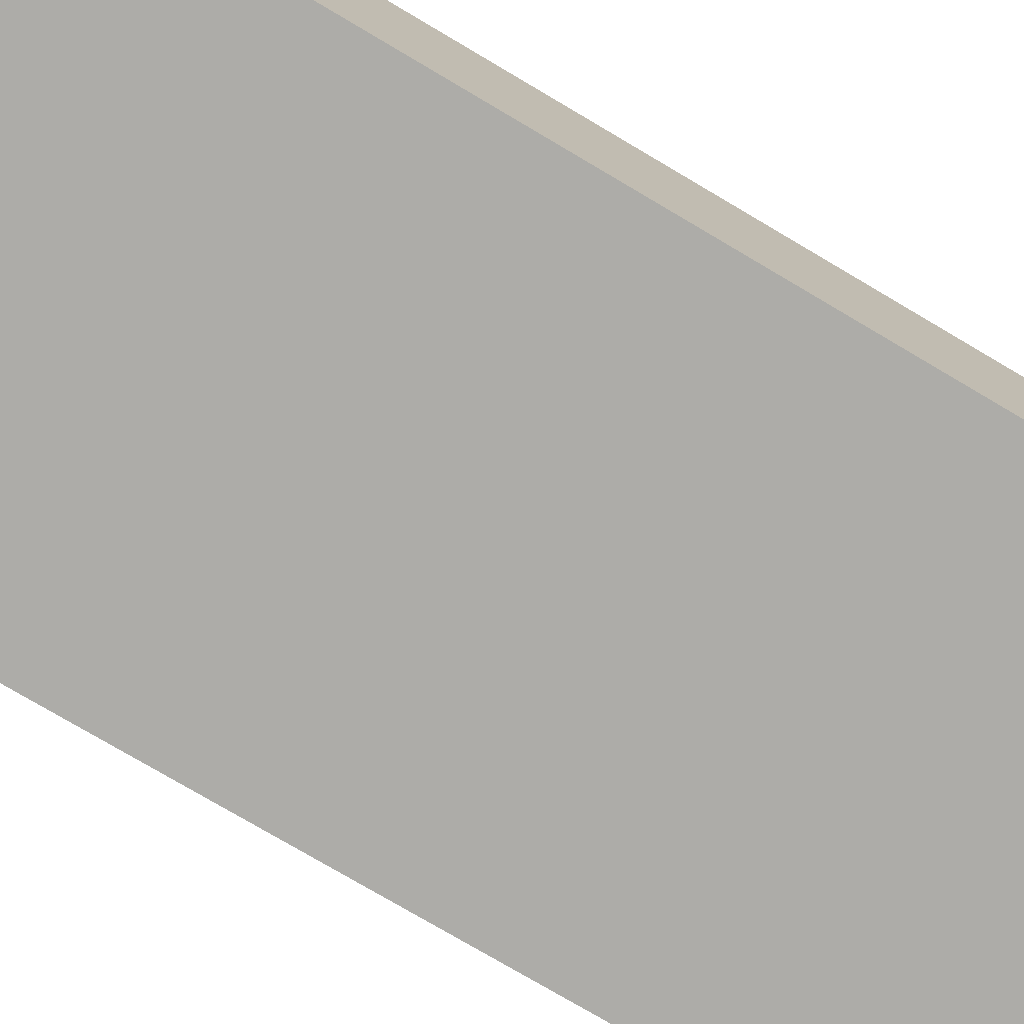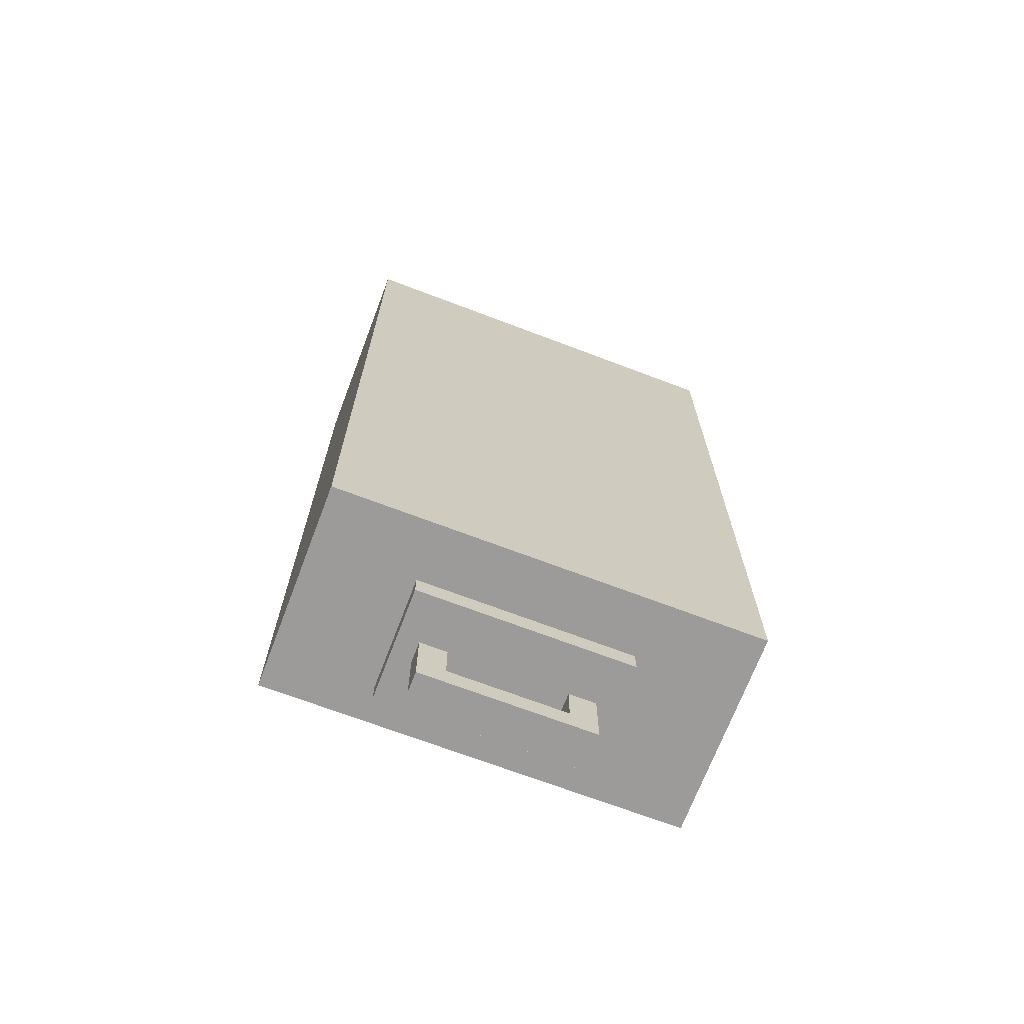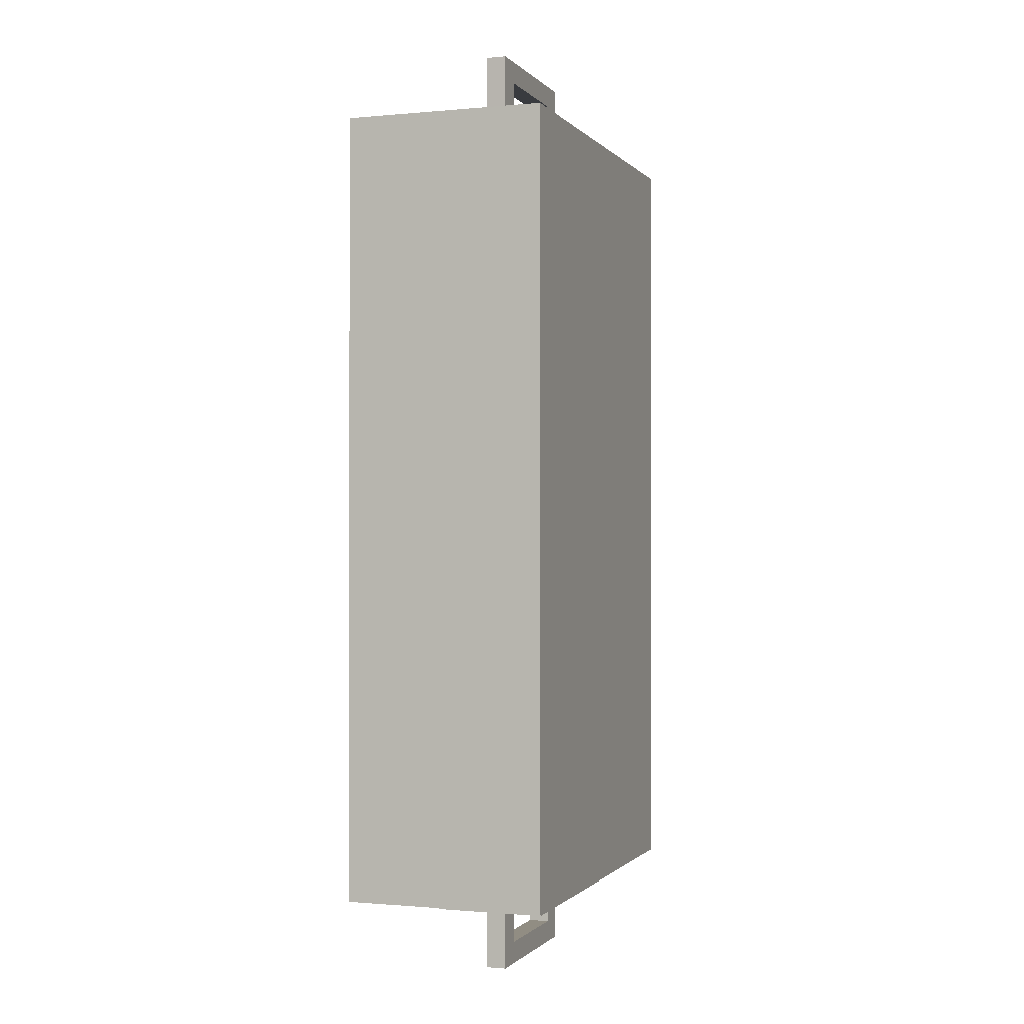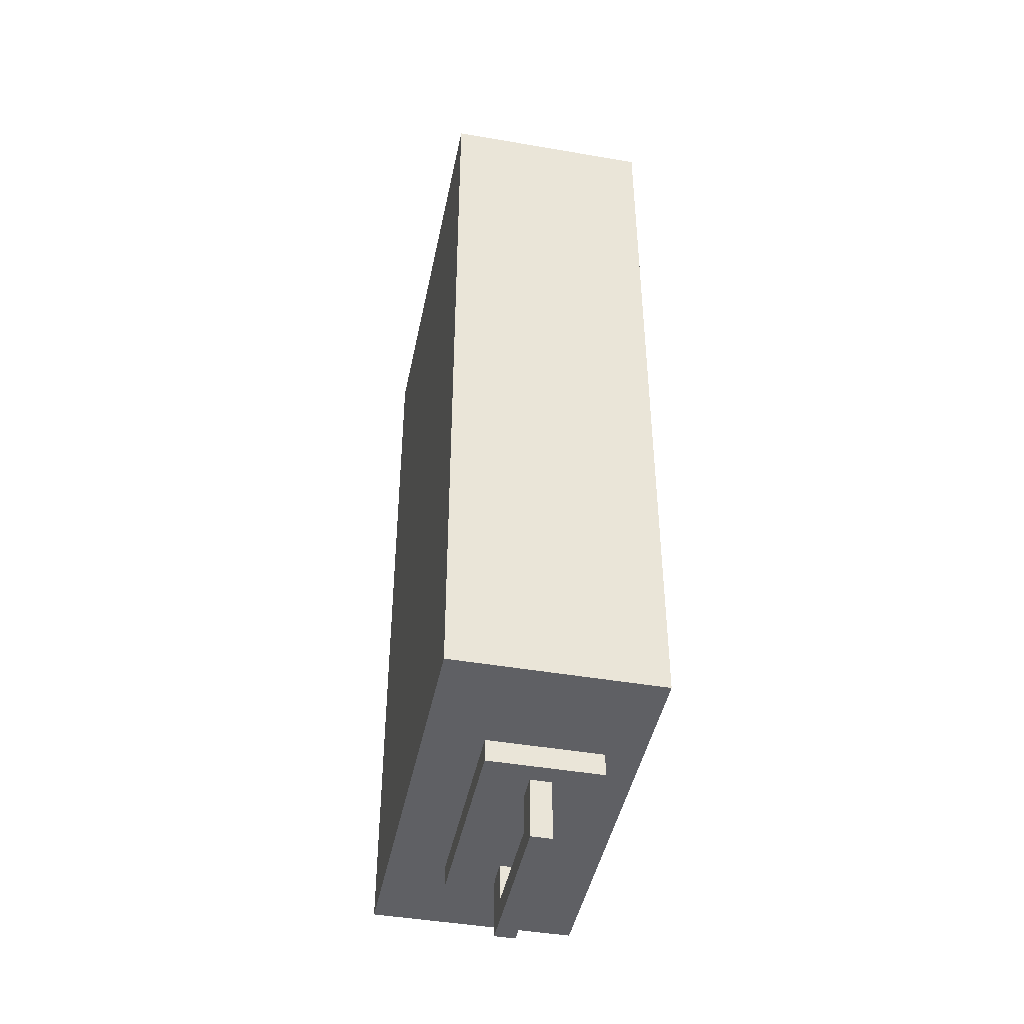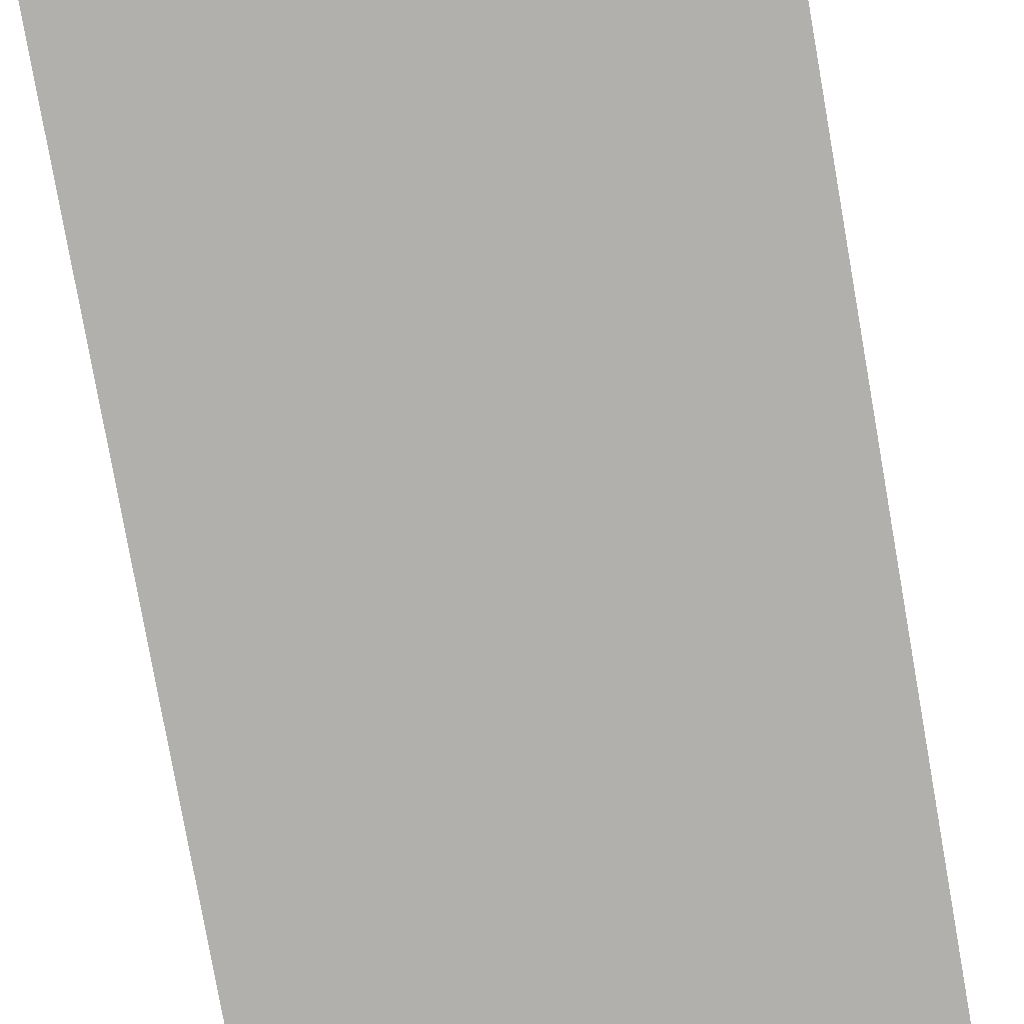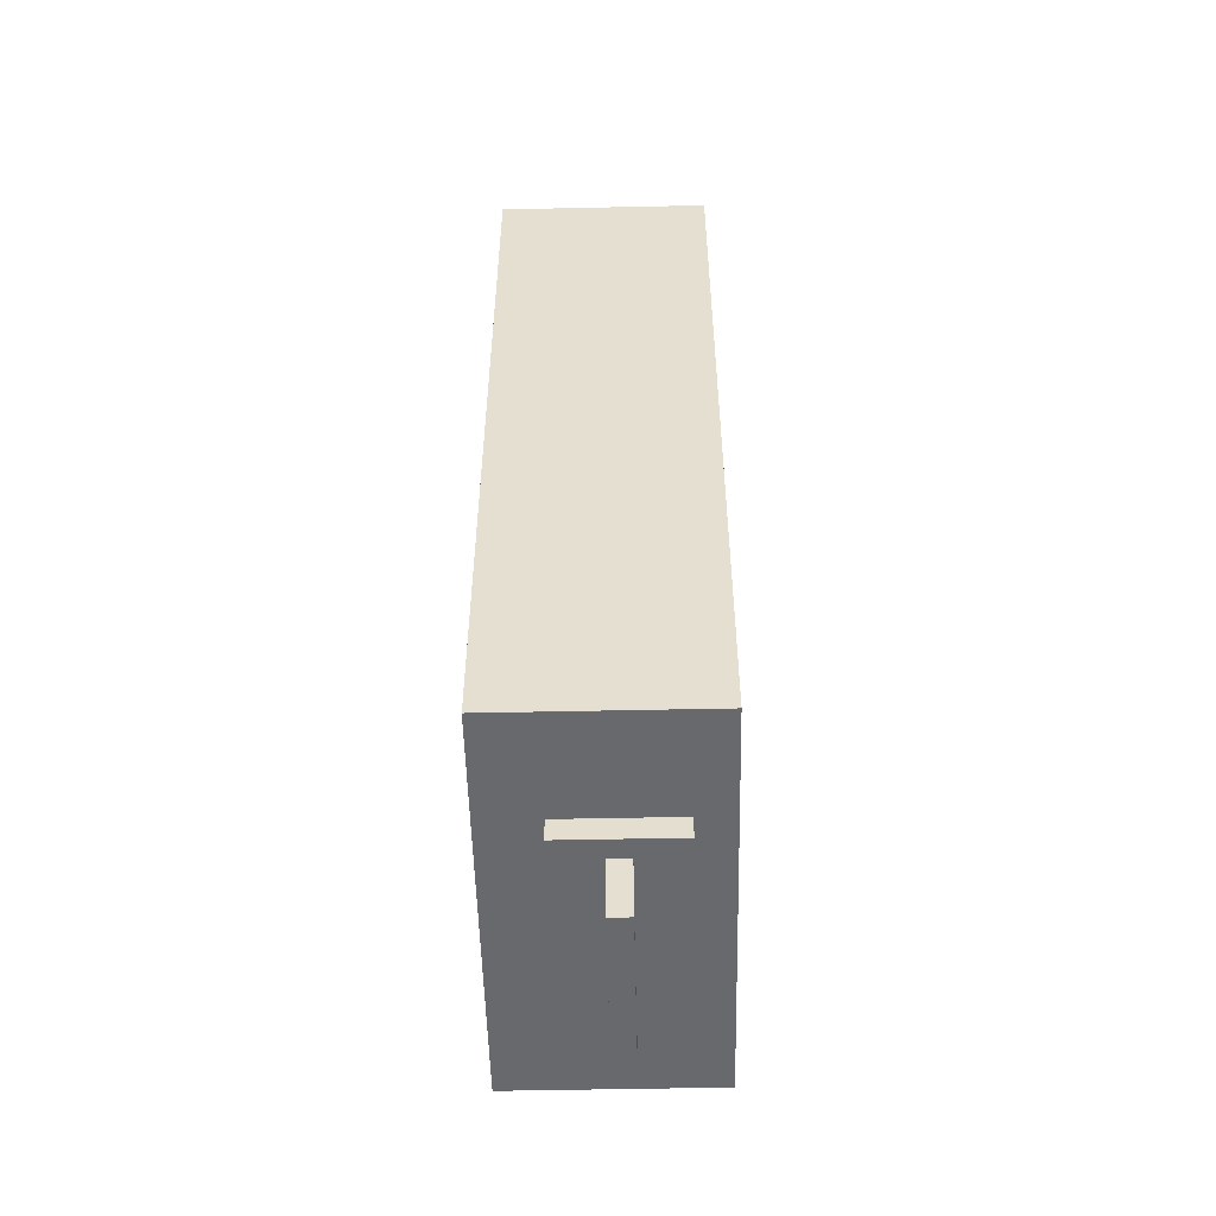
<metadata>
{"format":"obj","ext":"obj","renderer":"f3d","projection":"perspective","resolution":1024,"background":"white","views":[{"elev":-76.6,"azim":59.4,"up":"+Y"},{"elev":-69.9,"azim":159.2,"up":"+Z"},{"elev":-0.8,"azim":-70.6,"up":"+Z"},{"elev":-44.4,"azim":-101.4,"up":"+Z"},{"elev":-78.8,"azim":-170.0,"up":"+Y"},{"elev":-52.8,"azim":-88.7,"up":"+Z"}]}
</metadata>
<code>
v 0.1427 0.2381 -1.074
v 0.1427 0.1895 -1.074
v -0.1266 0.2381 -1.074
v -0.1266 0.1895 -1.074
v 0.2053 0.1895 -1.127
v 0.2053 0.2381 -1.127
v -0.1892 0.2381 -1.127
v -0.1892 0.1895 -1.127
v 0.1427 0.2381 -0.965
v 0.1427 0.1895 -0.965
v 0.2051 0.1895 -0.965
v 0.2051 0.2381 -0.965
v -0.1266 0.2381 -0.965
v -0.1266 0.1895 -0.965
v -0.1891 0.2381 -0.965
v -0.1891 0.1895 -0.965
v 0.2526 0.3455 -0.9243
v 0.2526 0.08207 -0.9243
v 0.2528 0.3456 -0.9821
v 0.2528 0.08197 -0.9821
v -0.2367 0.3456 -0.9821
v -0.2367 0.08197 -0.9821
v -0.2365 0.3455 -0.9243
v -0.2365 0.08207 -0.9243
v -0.1266 0.2381 1.074
v -0.1266 0.1895 1.074
v 0.1427 0.2381 1.074
v 0.1427 0.1895 1.074
v -0.1892 0.1895 1.127
v -0.1892 0.2381 1.127
v 0.2053 0.2381 1.127
v 0.2053 0.1895 1.127
v -0.1266 0.2381 0.965
v -0.1266 0.1895 0.965
v -0.1891 0.1895 0.965
v -0.1891 0.2381 0.965
v 0.1427 0.2381 0.965
v 0.1427 0.1895 0.965
v 0.2051 0.2381 0.965
v 0.2051 0.1895 0.965
v -0.2365 0.3455 0.9243
v -0.2365 0.08207 0.9243
v -0.2367 0.3456 0.9821
v -0.2367 0.08197 0.9821
v 0.2528 0.3456 0.9821
v 0.2528 0.08197 0.9821
v 0.2526 0.3455 0.9243
v 0.2526 0.08207 0.9243
v -0.4845 -0 0.9319
v 0.4845 -0 0.9319
v -0.4845 0.4774 0.9319
v 0.4845 0.4774 0.9319
v -0.4845 0.4774 -0.9277
v 0.4845 0.4774 -0.9277
v -0.4845 -0 -0.9277
v 0.4845 -0 -0.9277
f 5 6 12 11
f 3 4 2 1
f 5 8 7 6
f 1 2 10 9
f 8 5 2 4
f 4 3 13 14
f 7 15 13 3
f 8 16 15 7
f 17 18 20 19
f 19 20 22 21
f 21 22 24 23
f 18 24 22 20
f 23 17 19 21
f 6 1 9 12
f 7 3 1 6
f 2 5 11 10
f 8 4 14 16
f 29 30 36 35
f 27 28 26 25
f 29 32 31 30
f 25 26 34 33
f 32 29 26 28
f 28 27 37 38
f 31 39 37 27
f 32 40 39 31
f 41 42 44 43
f 43 44 46 45
f 45 46 48 47
f 42 48 46 44
f 47 41 43 45
f 30 25 33 36
f 31 27 25 30
f 26 29 35 34
f 32 28 38 40
f 49 50 52 51
f 51 52 54 53
f 53 54 56 55
f 55 56 50 49
f 50 56 54 52
f 55 49 51 53

</code>
